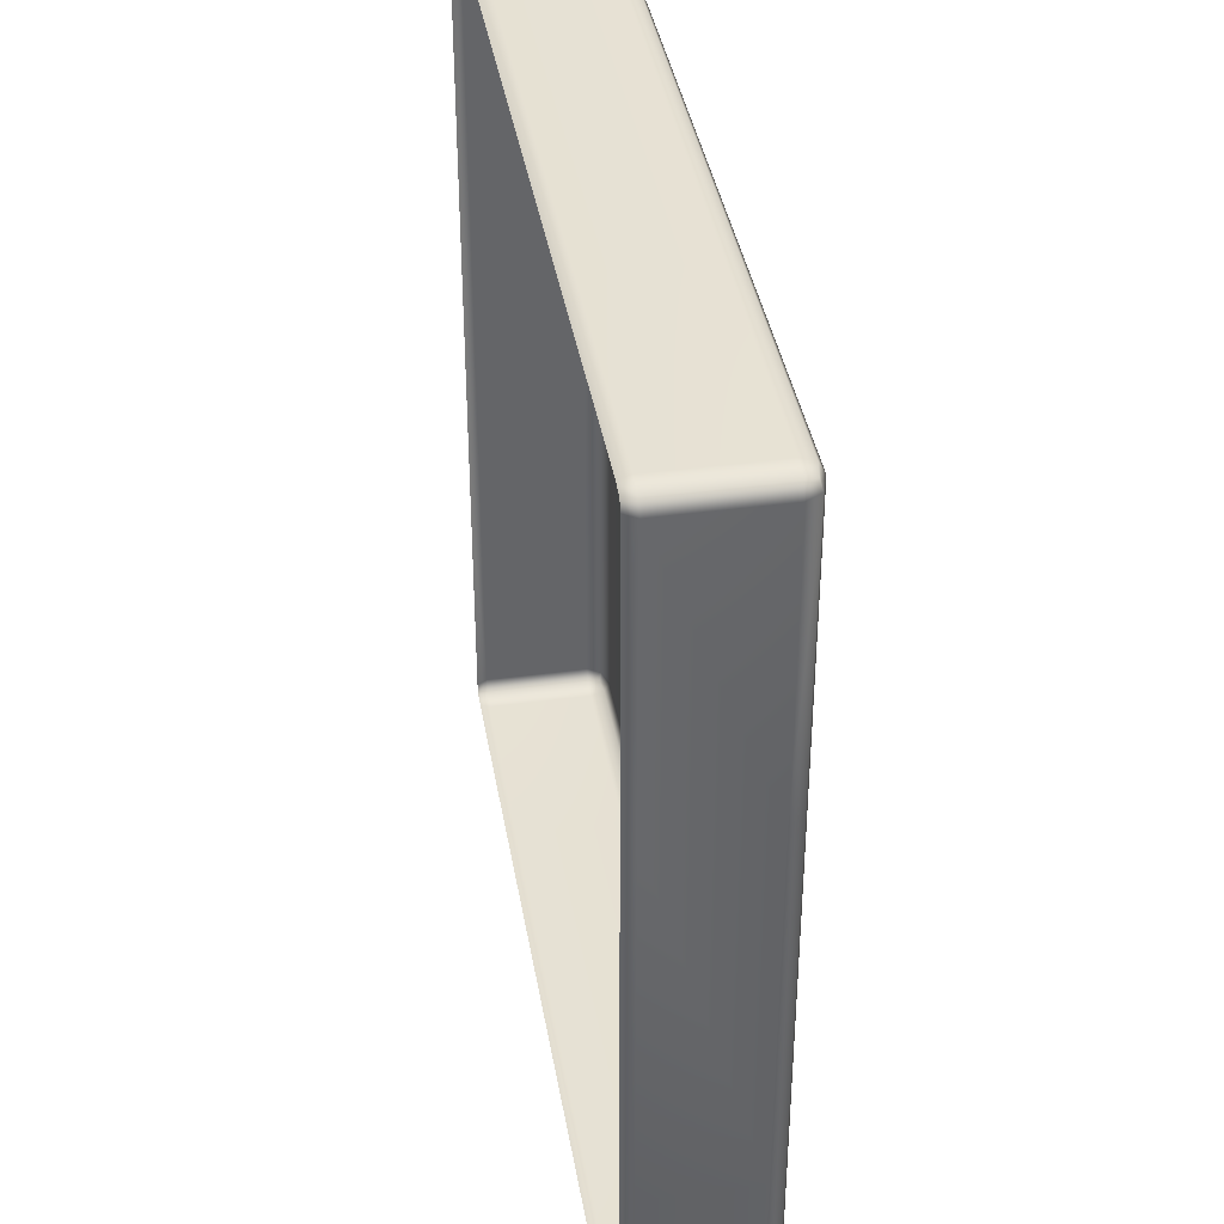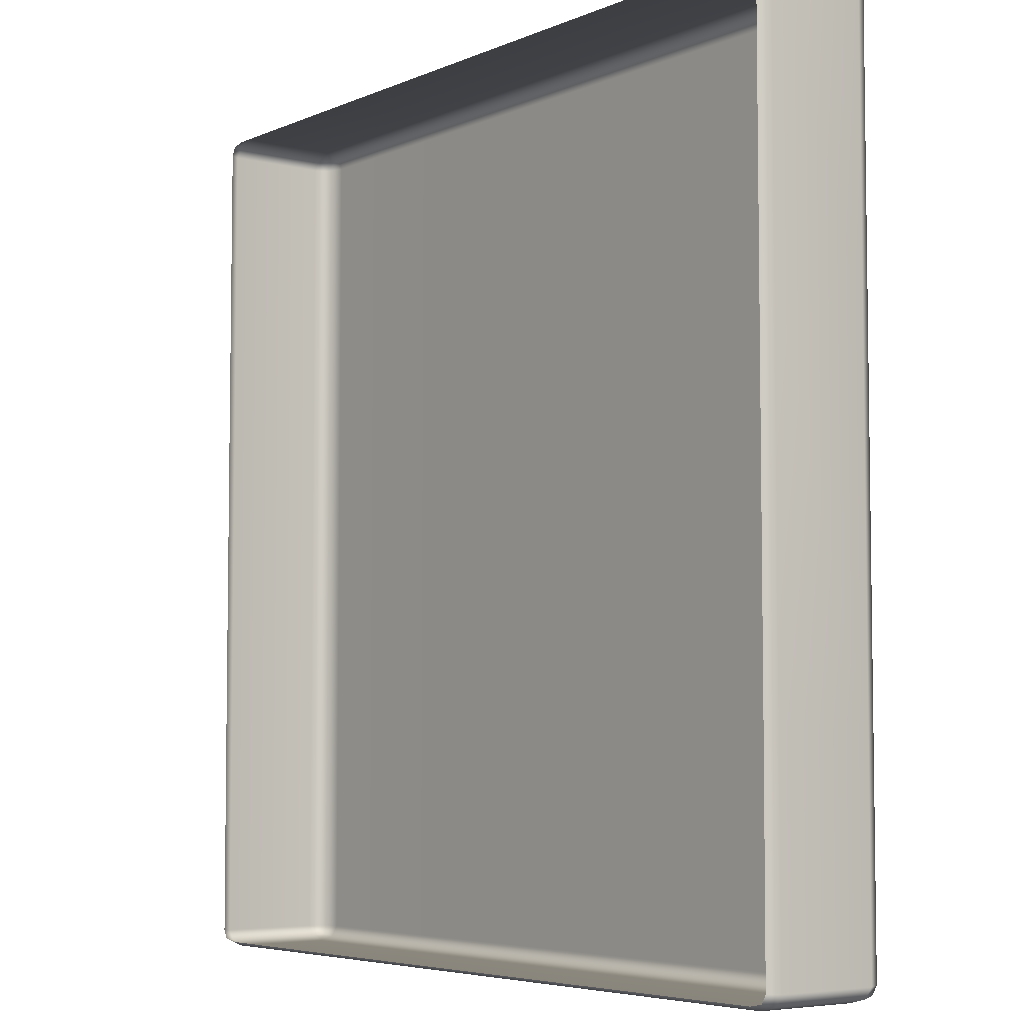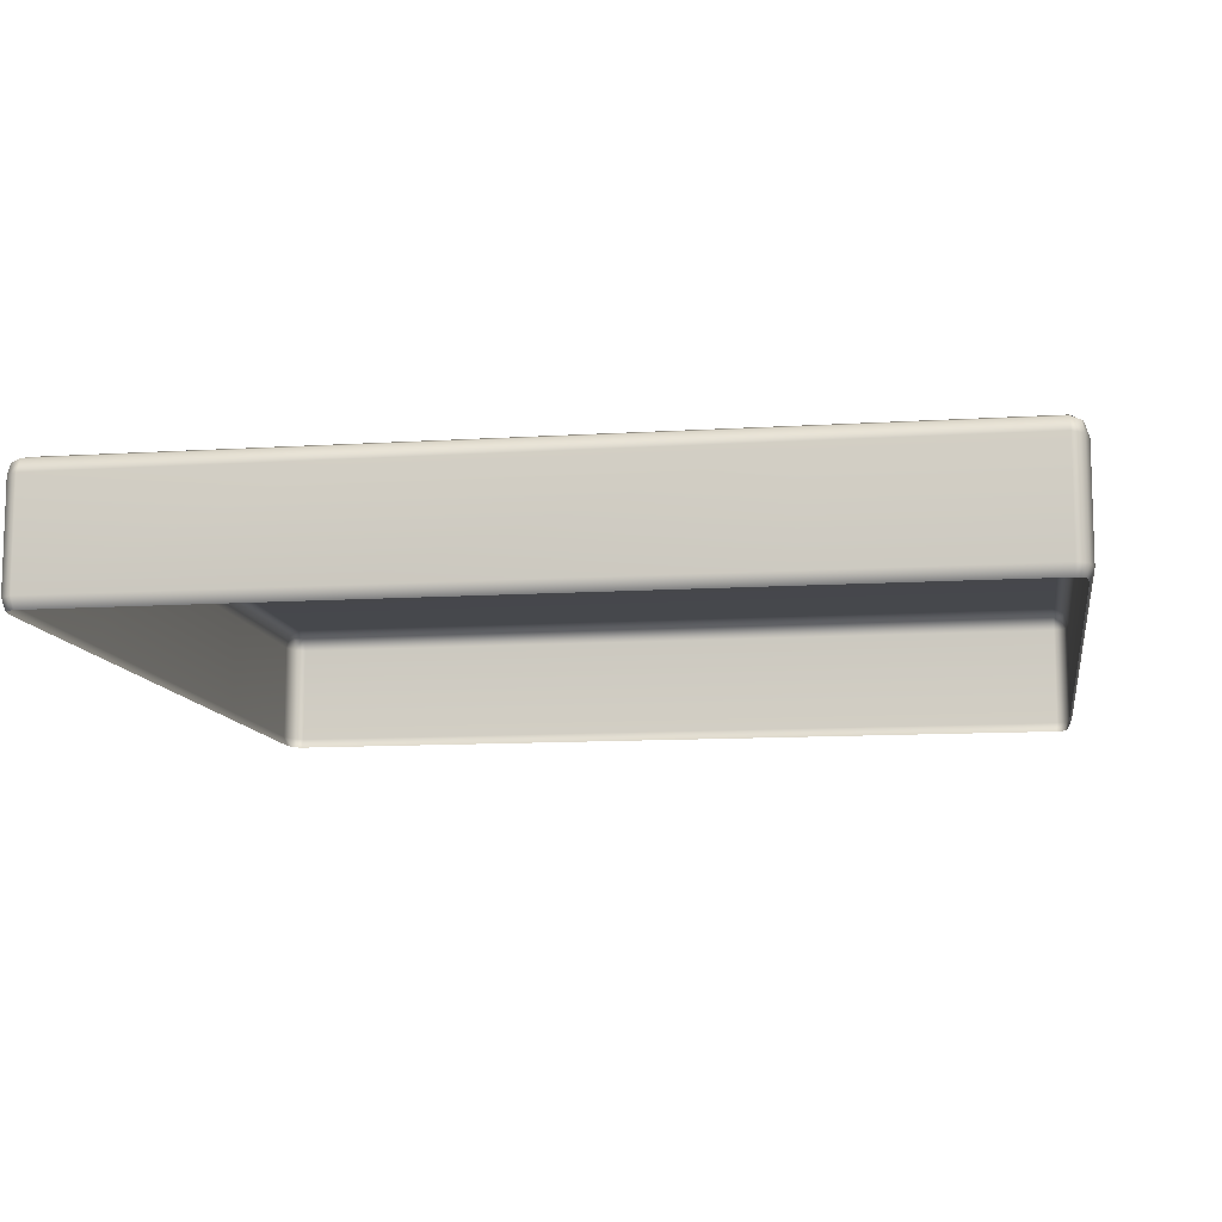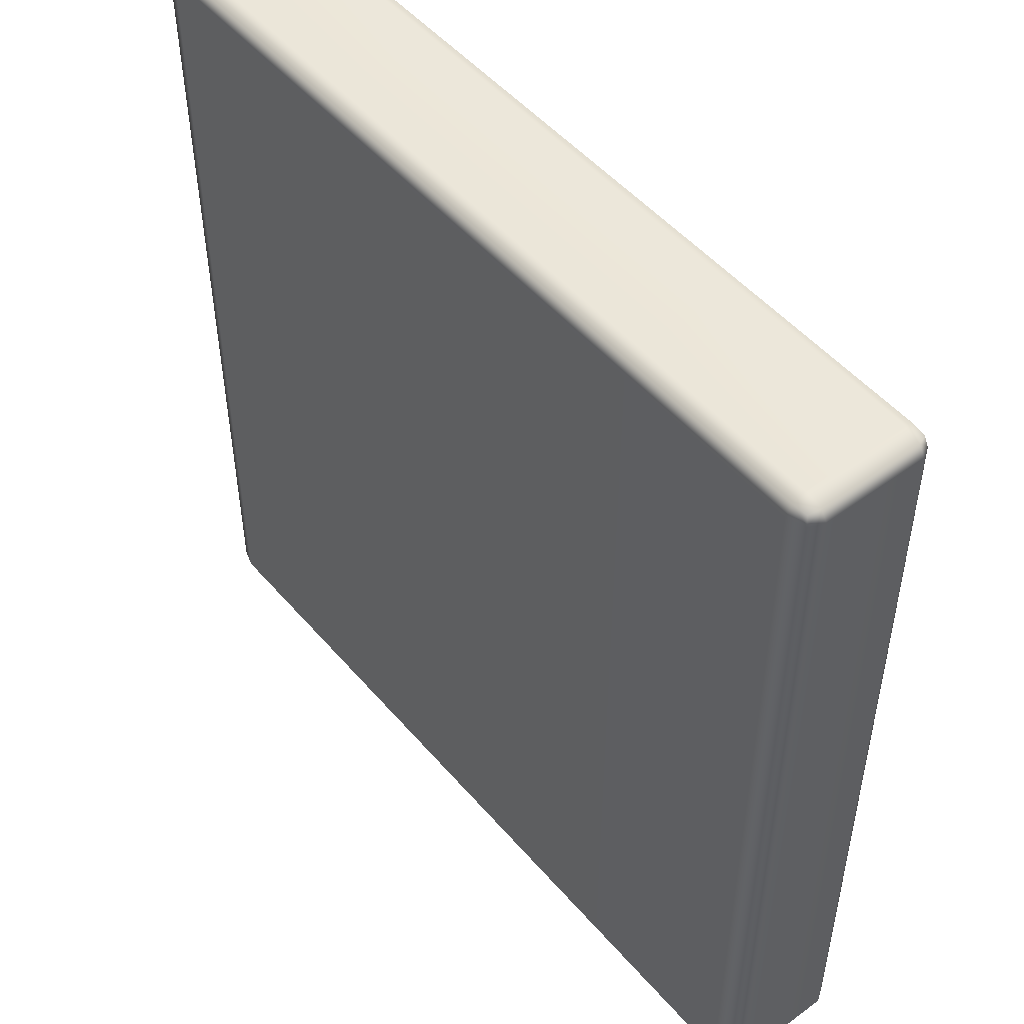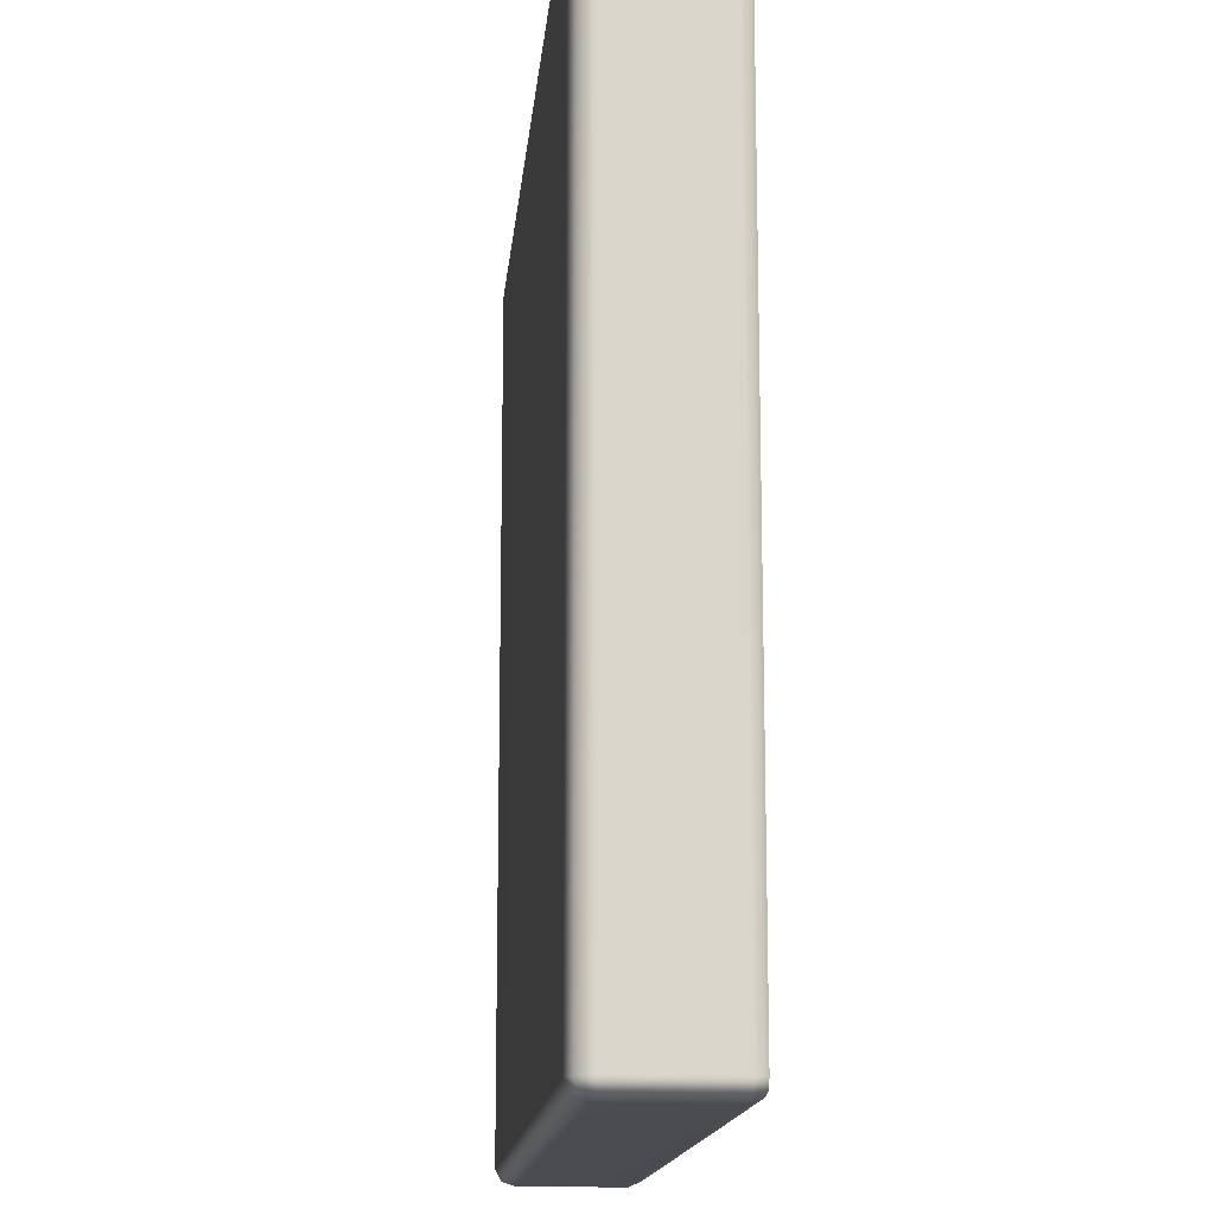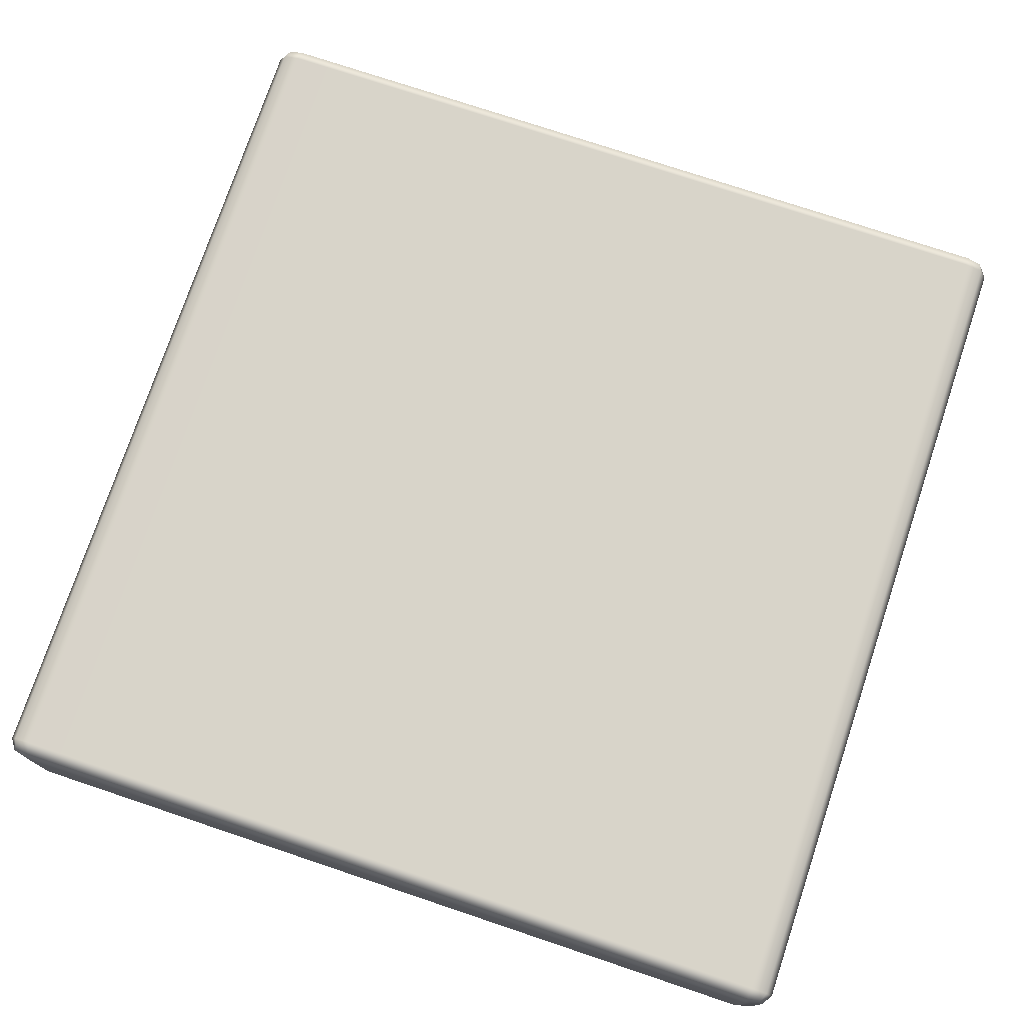
<metadata>
{"format":"obj","ext":"obj","renderer":"f3d","projection":"perspective","resolution":1024,"background":"white","views":[{"elev":39.0,"azim":80.4,"up":"+Z"},{"elev":-5.3,"azim":52.7,"up":"+Z"},{"elev":-10.8,"azim":99.0,"up":"+Y"},{"elev":50.3,"azim":-129.0,"up":"+Z"},{"elev":-15.0,"azim":-95.2,"up":"+Z"},{"elev":75.6,"azim":18.5,"up":"+Y"}]}
</metadata>
<code>
g ENV_S06_IB_TopCorner_PlatformVinyl02_MO
v -33.72 4.151 -2.577
v -33.7 4.101 -2.565
v -33.64 4.101 -2.577
v -33.64 4.151 -2.598
v -33.72 4.629 -2.577
v -32.75 4.101 -2.578
v -33.64 4.629 -2.598
v -32.75 4.151 -2.598
v -33.64 4.693 -2.577
v -33.71 4.682 -2.567
v -32.75 4.693 -2.577
v -32.75 4.629 -2.598
v -30.91 4.693 -2.577
v -30.91 4.629 -2.598
v -30.91 4.151 -2.598
v -30.91 4.101 -2.578
v -33.72 4.151 1.49
v -33.7 4.101 1.478
v -33.72 4.101 1.437
v -33.76 4.151 1.439
v -33.72 4.101 0.1696
v -33.76 4.151 0.1696
v -33.72 4.629 1.49
v -33.76 4.629 1.439
v -33.76 4.629 0.1696
v -33.72 4.693 0.1696
v -33.72 4.693 1.439
v -33.71 4.682 1.481
v -33.72 4.629 -2.577
v -33.71 4.682 -2.567
v -33.72 4.693 -2.526
v -33.76 4.629 -2.526
v -33.72 4.151 -2.577
v -33.76 4.629 -1.54
v -33.72 4.693 -1.54
v -33.76 4.151 -2.526
v -33.7 4.101 -2.565
v -33.72 4.101 -2.524
v -33.72 4.101 -1.539
v -33.76 4.629 0.1696
v -33.72 4.693 0.1696
v -33.76 4.151 -1.54
v -33.76 4.151 0.1696
v -33.72 4.101 0.1696
v -33.72 4.693 -2.526
v -33.71 4.682 -2.567
v -33.64 4.693 -2.577
v -33.64 4.72 -2.526
v -33.72 4.693 -1.54
v -32.75 4.72 -2.526
v -32.75 4.693 -2.577
v -33.64 4.72 -1.54
v -33.72 4.693 0.1696
v -30.91 4.72 -2.526
v -30.91 4.693 -2.577
v -30.91 4.72 -1.54
v -32.75 4.72 -1.54
v -30.91 4.72 0.1696
v -33.64 4.72 0.1696
v -33.72 4.693 1.439
v -32.75 4.72 0.1696
v -30.91 4.72 1.439
v -33.64 4.72 1.439
v -32.75 4.72 1.439
v -30.91 4.693 1.49
v -32.75 4.693 1.49
v -33.64 4.693 1.49
v -33.71 4.682 1.481
v -29.85 4.693 -2.577
v -29.78 4.682 -2.567
v -29.77 4.693 -2.526
v -29.85 4.72 -2.526
v -30.91 4.693 -2.577
v -30.91 4.72 -2.526
v -29.85 4.72 -1.54
v -30.91 4.72 -1.54
v -29.77 4.693 -1.54
v -30.91 4.72 0.1696
v -29.85 4.72 0.1696
v -29.77 4.693 0.1696
v -30.91 4.72 1.439
v -29.85 4.72 1.439
v -29.77 4.693 1.439
v -29.85 4.693 1.49
v -30.91 4.693 1.49
v -29.78 4.682 1.481
v -29.77 4.629 -2.577
v -29.78 4.682 -2.567
v -29.85 4.693 -2.577
v -29.85 4.629 -2.598
v -29.77 4.151 -2.577
v -30.91 4.629 -2.598
v -30.91 4.693 -2.577
v -29.85 4.151 -2.598
v -29.79 4.101 -2.565
v -30.91 4.151 -2.598
v -29.85 4.101 -2.577
v -30.91 4.101 -2.578
v -29.77 4.151 -2.577
v -29.79 4.101 -2.565
v -29.77 4.101 -2.524
v -29.73 4.151 -2.526
v -29.76 4.101 -1.539
v -29.73 4.151 -1.54
v -29.77 4.629 -2.577
v -29.73 4.629 -2.526
v -29.73 4.629 -1.54
v -29.77 4.693 -1.54
v -29.77 4.693 -2.526
v -29.78 4.682 -2.567
v -29.77 4.629 1.49
v -29.78 4.682 1.481
v -29.77 4.693 1.439
v -29.73 4.629 1.439
v -29.77 4.151 1.49
v -29.73 4.629 0.1696
v -29.77 4.693 0.1696
v -29.73 4.151 1.439
v -29.79 4.101 1.478
v -29.77 4.101 1.437
v -29.76 4.101 0.1696
v -29.73 4.151 0.1696
v -29.76 4.101 -1.539
v -29.73 4.151 -1.54
v -29.73 4.629 -1.54
v -29.77 4.693 -1.54
v -29.77 4.151 1.49
v -29.79 4.101 1.478
v -29.85 4.101 1.491
v -29.85 4.151 1.512
v -30.91 4.101 1.492
v -30.91 4.151 1.512
v -29.77 4.629 1.49
v -29.85 4.629 1.512
v -30.91 4.629 1.512
v -30.91 4.693 1.49
v -29.85 4.693 1.49
v -29.78 4.682 1.481
v -33.72 4.629 1.49
v -33.71 4.682 1.481
v -33.64 4.693 1.49
v -33.64 4.629 1.512
v -33.72 4.151 1.49
v -32.75 4.629 1.512
v -32.75 4.693 1.49
v -33.64 4.151 1.512
v -33.7 4.101 1.478
v -33.64 4.101 1.491
v -32.75 4.101 1.492
v -32.75 4.151 1.512
v -30.91 4.101 1.492
v -30.91 4.151 1.512
v -30.91 4.629 1.512
v -30.91 4.693 1.49
g ENV_S06_IB_TopCorner_PlatformVinyl02_MO_0
f 3 2 1
f 4 3 1
f 4 1 5
f 6 3 4
f 7 4 5
f 8 6 4
f 8 4 7
f 7 5 9
f 5 10 9
f 9 11 7
f 11 12 7
f 12 8 7
f 11 13 12
f 13 14 12
f 12 14 8
f 14 15 8
f 8 15 6
f 15 16 6
f 19 18 17
f 20 19 17
f 21 19 20
f 22 21 20
f 20 17 23
f 22 20 24
f 24 20 23
f 25 22 24
f 25 24 26
f 24 27 26
f 24 23 27
f 23 28 27
f 31 30 29
f 32 31 29
f 29 33 32
f 32 34 31
f 34 35 31
f 33 36 32
f 34 32 36
f 33 37 36
f 37 38 36
f 36 38 39
f 34 40 35
f 40 41 35
f 42 34 36
f 34 42 40
f 42 36 39
f 42 43 40
f 42 39 43
f 39 44 43
f 47 46 45
f 48 47 45
f 45 49 48
f 48 50 47
f 50 51 47
f 49 52 48
f 50 48 52
f 49 53 52
f 50 54 51
f 54 55 51
f 56 54 50
f 57 56 50
f 57 50 52
f 58 56 57
f 53 59 52
f 57 52 59
f 53 60 59
f 61 58 57
f 61 57 59
f 62 58 61
f 60 63 59
f 61 59 63
f 64 62 61
f 64 61 63
f 62 64 65
f 64 66 65
f 64 63 66
f 63 67 66
f 63 60 67
f 60 68 67
f 71 70 69
f 72 71 69
f 72 69 73
f 74 72 73
f 72 75 71
f 75 72 74
f 76 75 74
f 75 77 71
f 76 78 75
f 75 79 77
f 78 79 75
f 79 80 77
f 78 81 79
f 79 82 80
f 81 82 79
f 82 83 80
f 82 81 84
f 82 84 83
f 81 85 84
f 84 86 83
f 89 88 87
f 90 89 87
f 87 91 90
f 89 90 92
f 93 89 92
f 91 94 90
f 92 90 94
f 91 95 94
f 96 92 94
f 95 97 94
f 96 94 98
f 94 97 98
f 101 100 99
f 102 101 99
f 103 101 102
f 104 103 102
f 102 99 105
f 104 102 106
f 106 102 105
f 107 104 106
f 107 106 108
f 106 109 108
f 106 105 109
f 105 110 109
f 113 112 111
f 114 113 111
f 111 115 114
f 114 116 113
f 116 117 113
f 115 118 114
f 116 114 118
f 115 119 118
f 119 120 118
f 118 120 121
f 122 118 121
f 122 116 118
f 122 121 123
f 124 122 123
f 124 125 122
f 125 116 122
f 116 125 117
f 125 126 117
f 129 128 127
f 130 129 127
f 131 129 130
f 132 131 130
f 130 127 133
f 132 130 134
f 134 130 133
f 135 132 134
f 136 135 134
f 137 136 134
f 134 133 137
f 133 138 137
f 141 140 139
f 142 141 139
f 139 143 142
f 141 142 144
f 145 141 144
f 143 146 142
f 144 142 146
f 143 147 146
f 147 148 146
f 146 148 149
f 150 146 149
f 150 144 146
f 150 149 151
f 152 150 151
f 150 152 144
f 152 153 144
f 145 144 153
f 154 145 153

</code>
